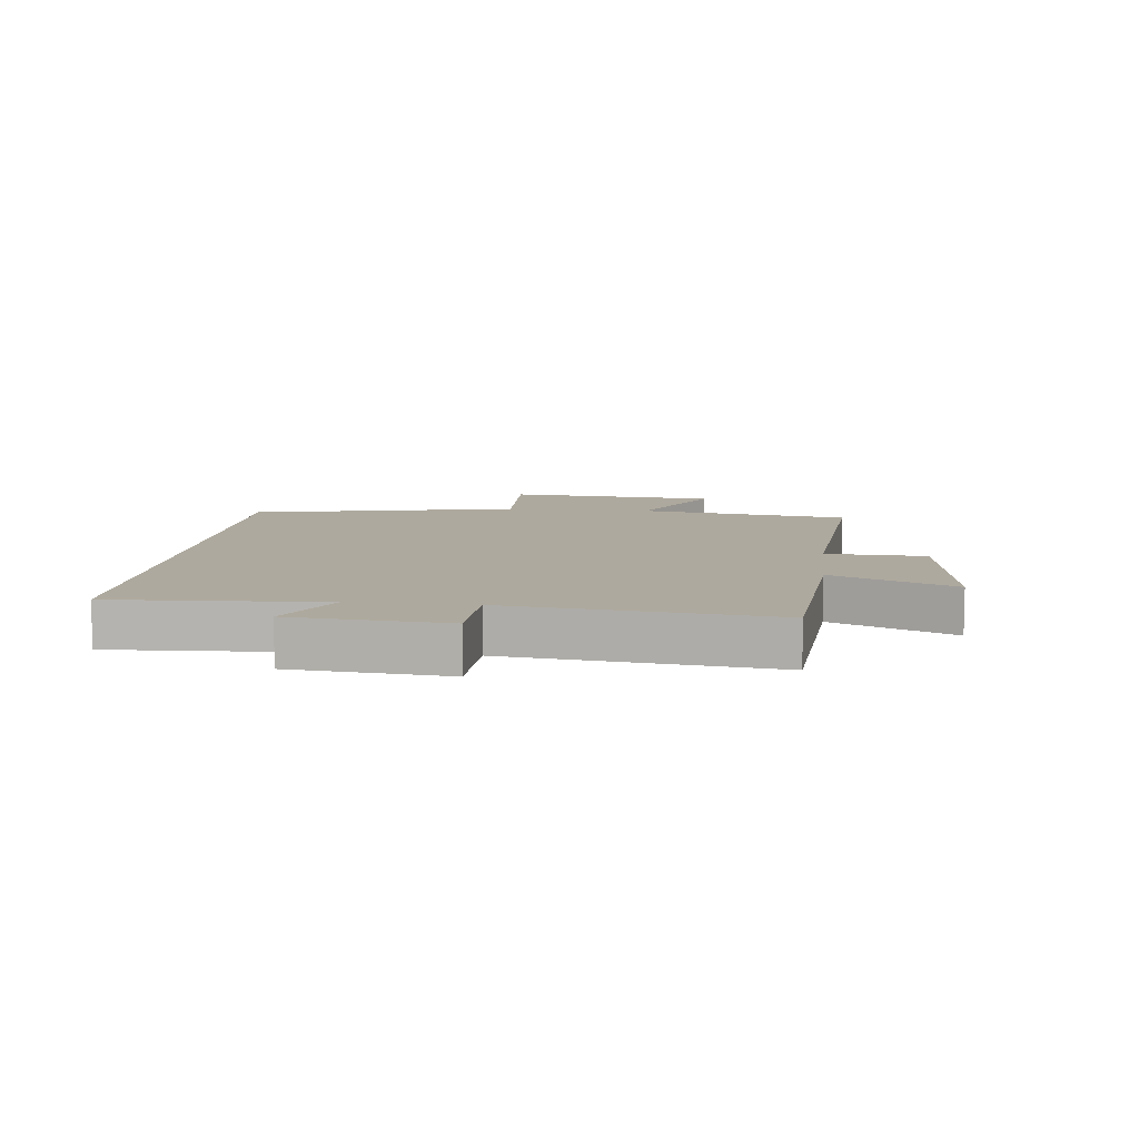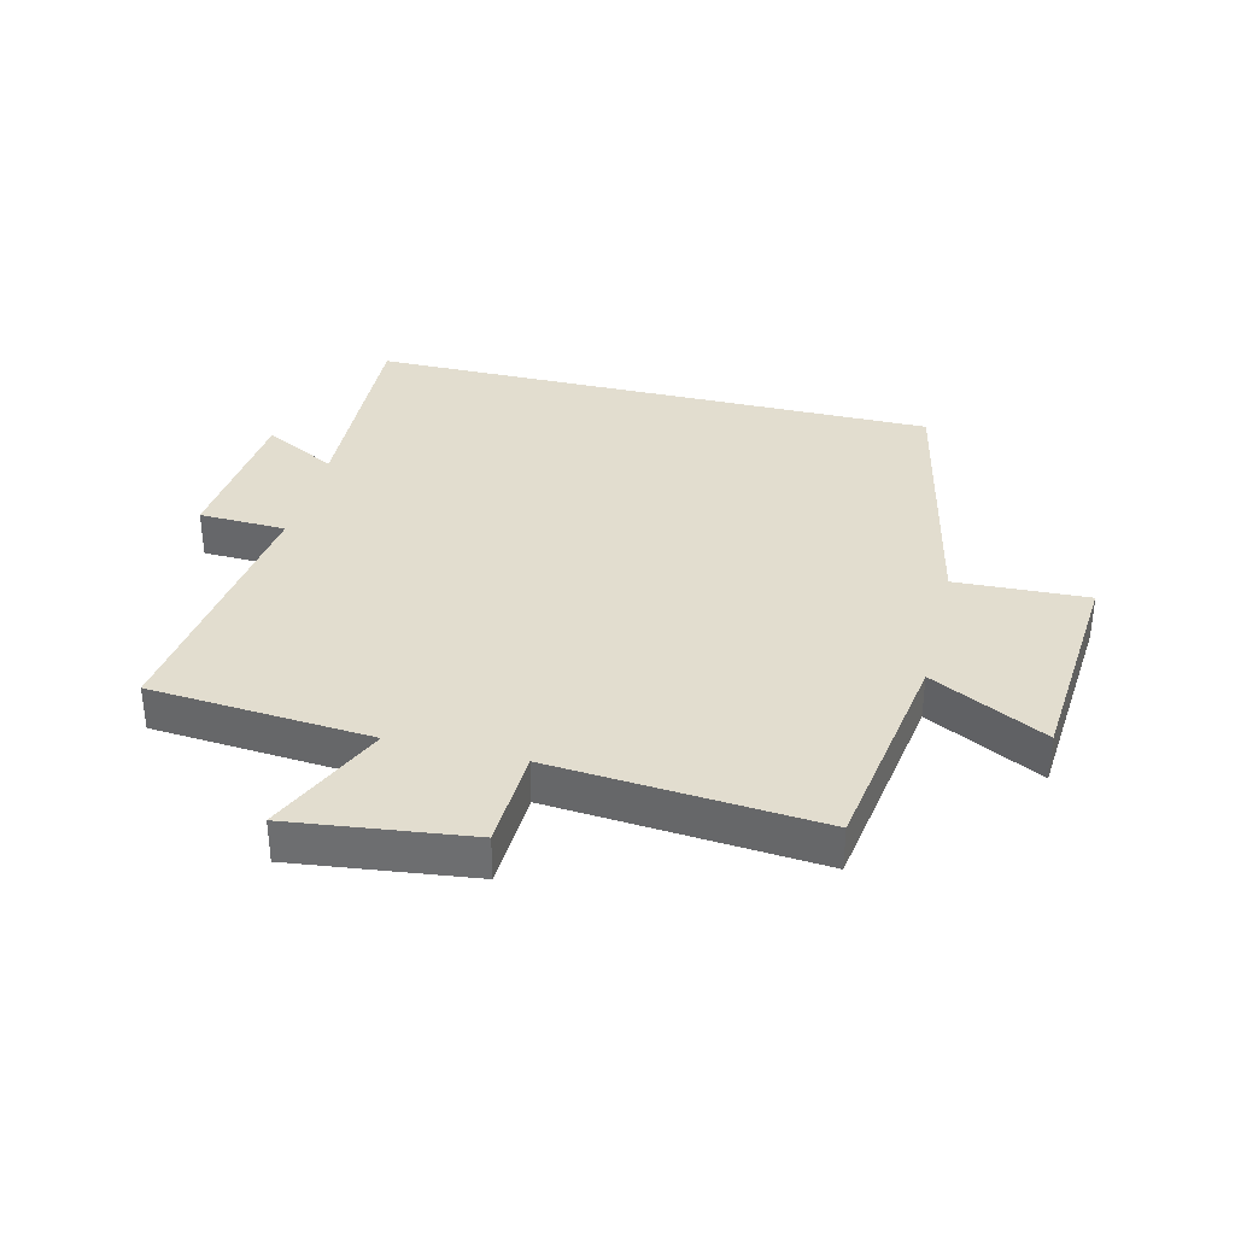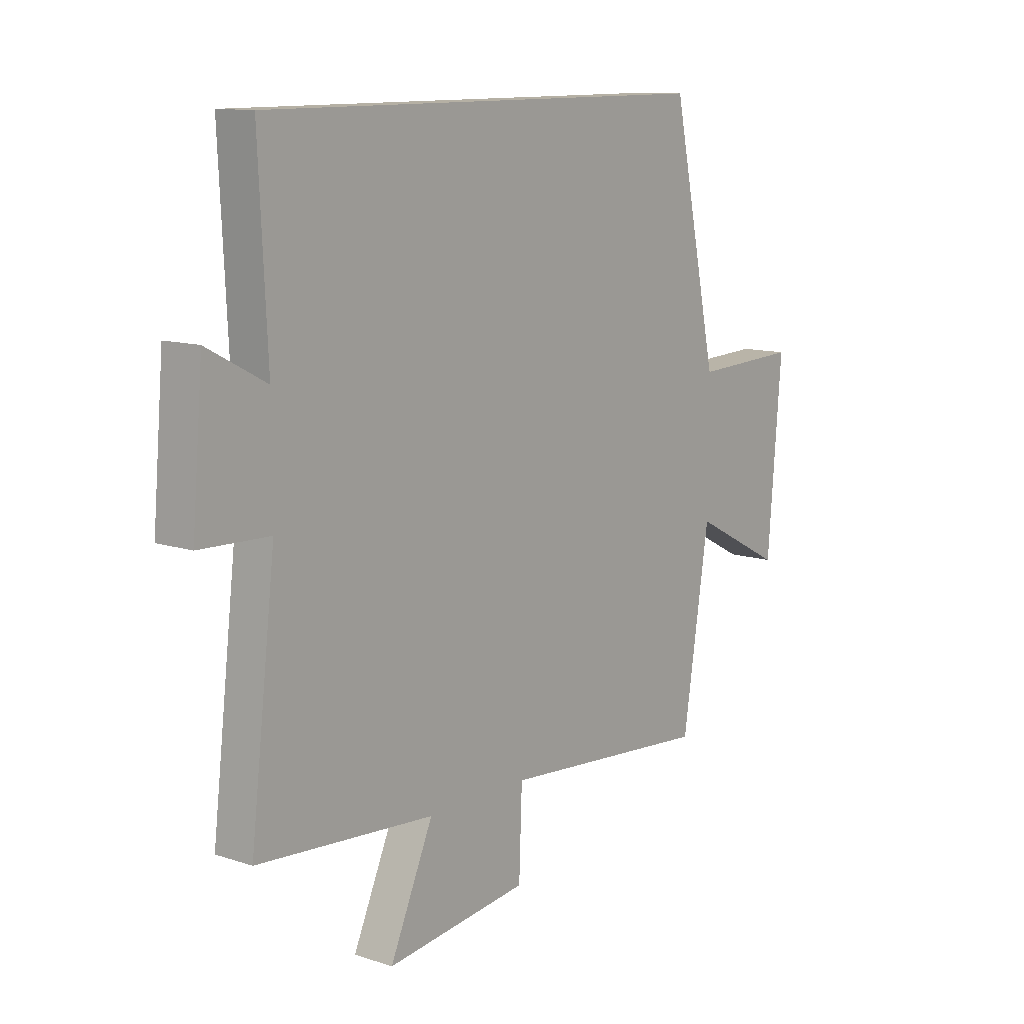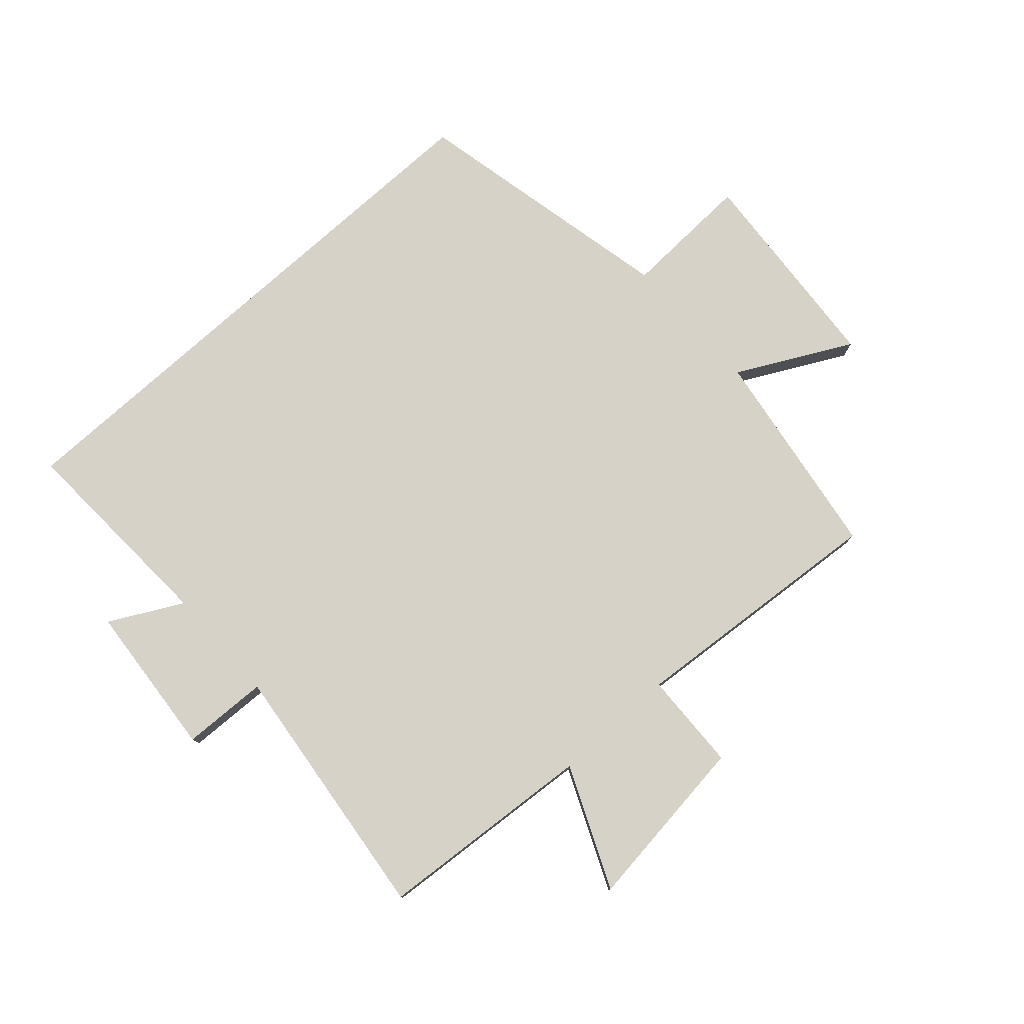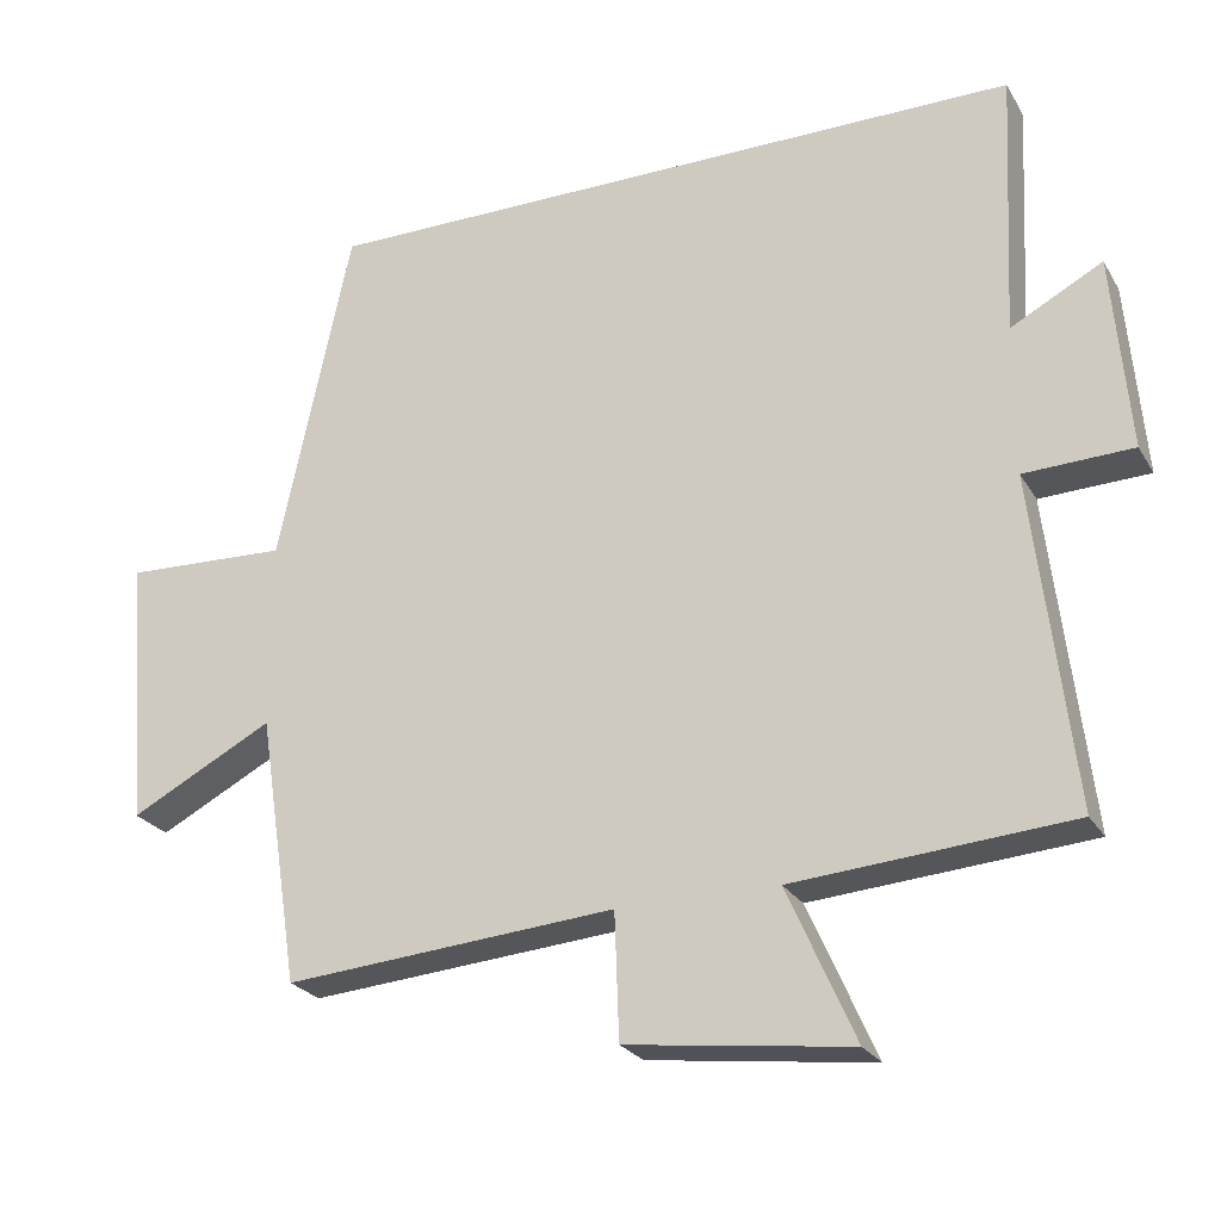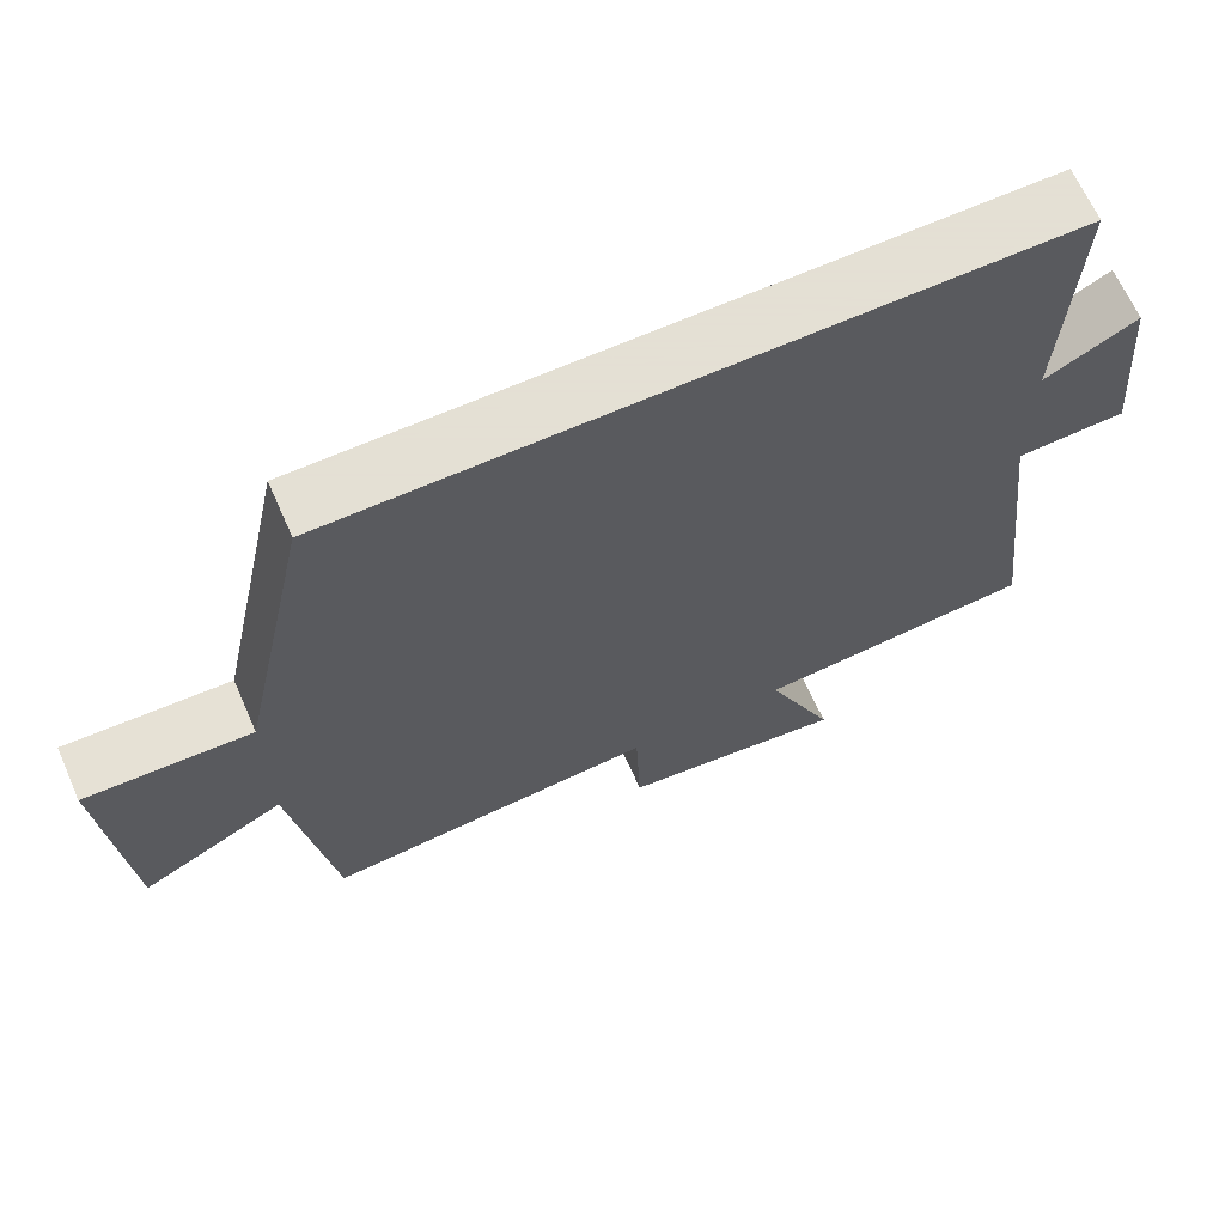
<metadata>
{"format":"obj","ext":"obj","renderer":"f3d","projection":"perspective","resolution":1024,"background":"white","views":[{"elev":9.0,"azim":96.3,"up":"+Y"},{"elev":34.9,"azim":-166.1,"up":"+Y"},{"elev":11.6,"azim":128.5,"up":"+Z"},{"elev":78.0,"azim":138.0,"up":"+Y"},{"elev":-24.7,"azim":24.0,"up":"+Z"},{"elev":66.2,"azim":-23.9,"up":"+Z"}]}
</metadata>
<code>
v -0.406 0.07 0.5
v 0.517 0.07 0.5
v 0.5 0.07 0.156
v 0.619 0.07 0.219
v 0.641 0.07 -0.035
v 0.5 0.07 -0.04
v 0.551 0.07 -0.472
v 0.192 0.07 -0.5
v 0.28 0.07 -0.699
v -0.01 0.07 -0.663
v -0.016 0.07 -0.5
v -0.446 0.07 -0.535
v -0.5 0.07 -0.185
v -0.686 0.07 -0.282
v -0.714 0.07 0.068
v -0.5 0.07 0.059
v -0.406 0 0.5
v 0.517 0 0.5
v 0.5 0 0.156
v 0.619 0 0.219
v 0.641 0 -0.035
v 0.5 0 -0.04
v 0.551 0 -0.472
v 0.192 0 -0.5
v 0.28 0 -0.699
v -0.01 0 -0.663
v -0.016 0 -0.5
v -0.446 0 -0.535
v -0.5 0 -0.185
v -0.686 0 -0.282
v -0.714 0 0.068
v -0.5 0 0.059
f 13 14 15 16
f 1 2 3
f 16 1 3
f 13 16 3
f 12 13 3
f 11 12 3
f 8 9 10 11
f 6 7 8 11
f 6 11 3 4
f 4 5 6
f 32 31 30 29
f 19 18 17
f 19 17 32
f 19 32 29
f 19 29 28
f 19 28 27
f 27 26 25 24
f 27 24 23 22
f 20 19 27 22
f 22 21 20
f 1 17 18 2
f 2 18 19 3
f 3 19 20 4
f 4 20 21 5
f 5 21 22 6
f 6 22 23 7
f 7 23 24 8
f 8 24 25 9
f 9 25 26 10
f 10 26 27 11
f 11 27 28 12
f 12 28 29 13
f 13 29 30 14
f 14 30 31 15
f 15 31 32 16
f 16 32 17 1

</code>
